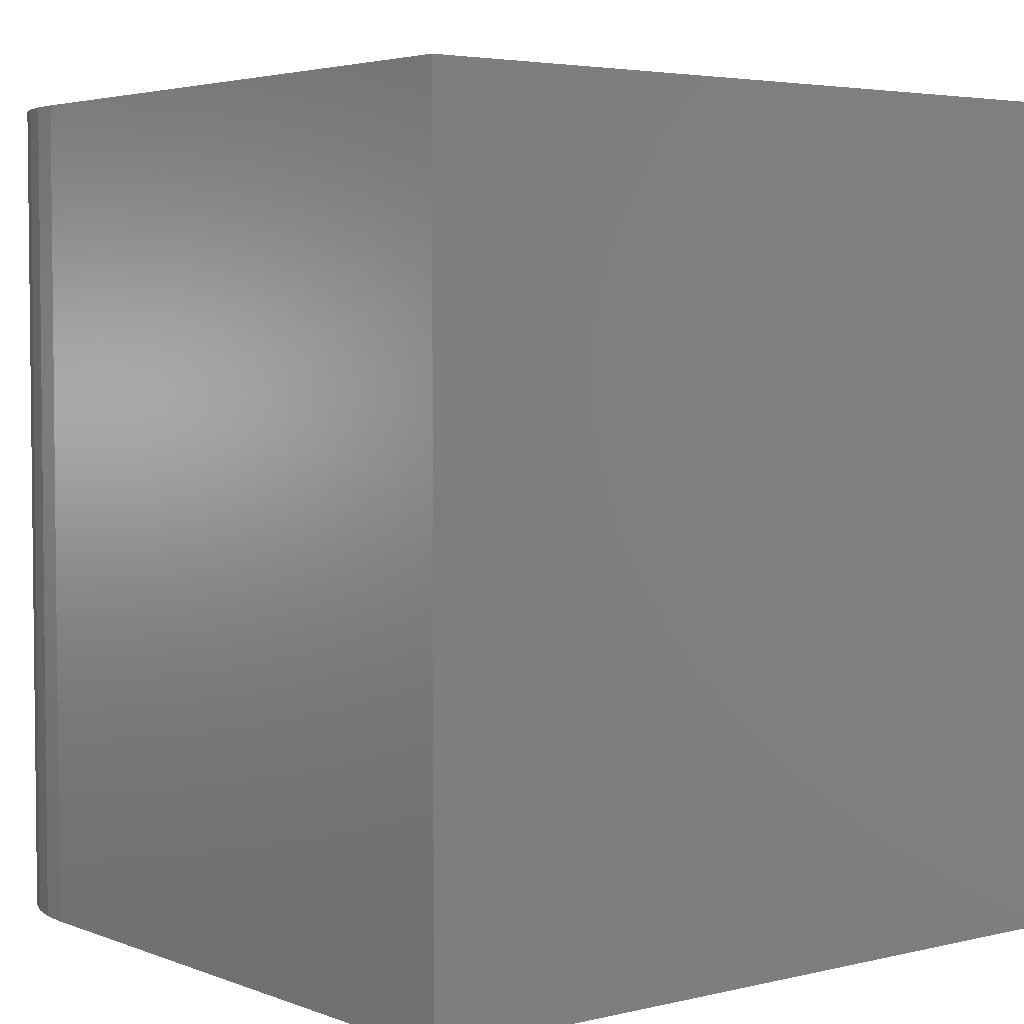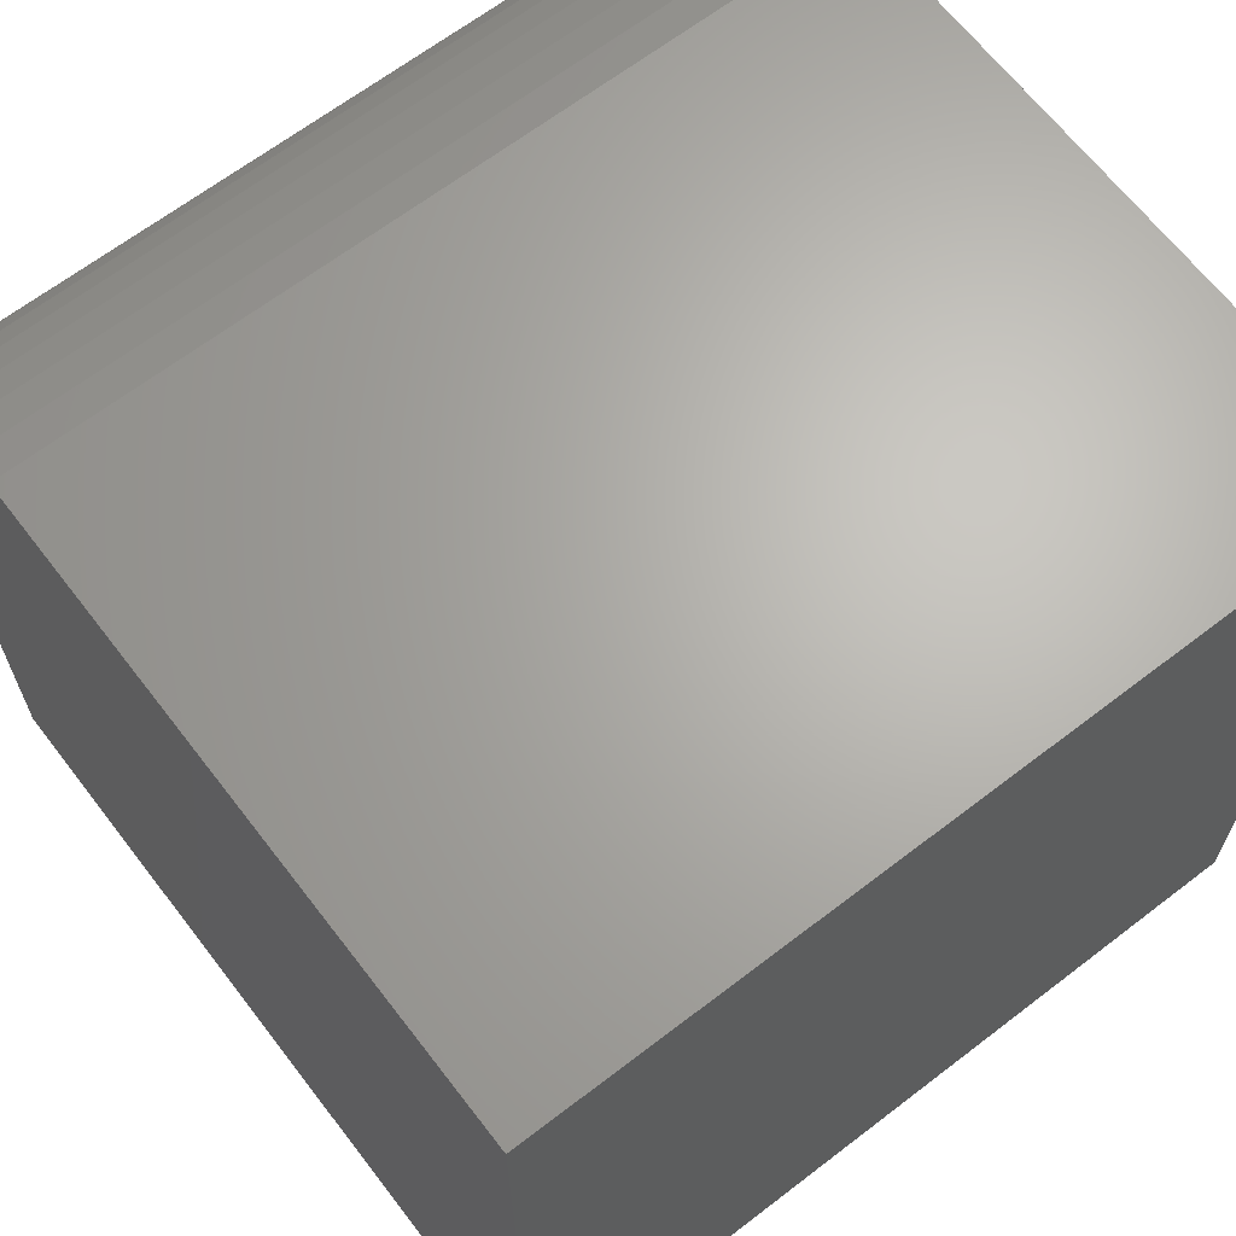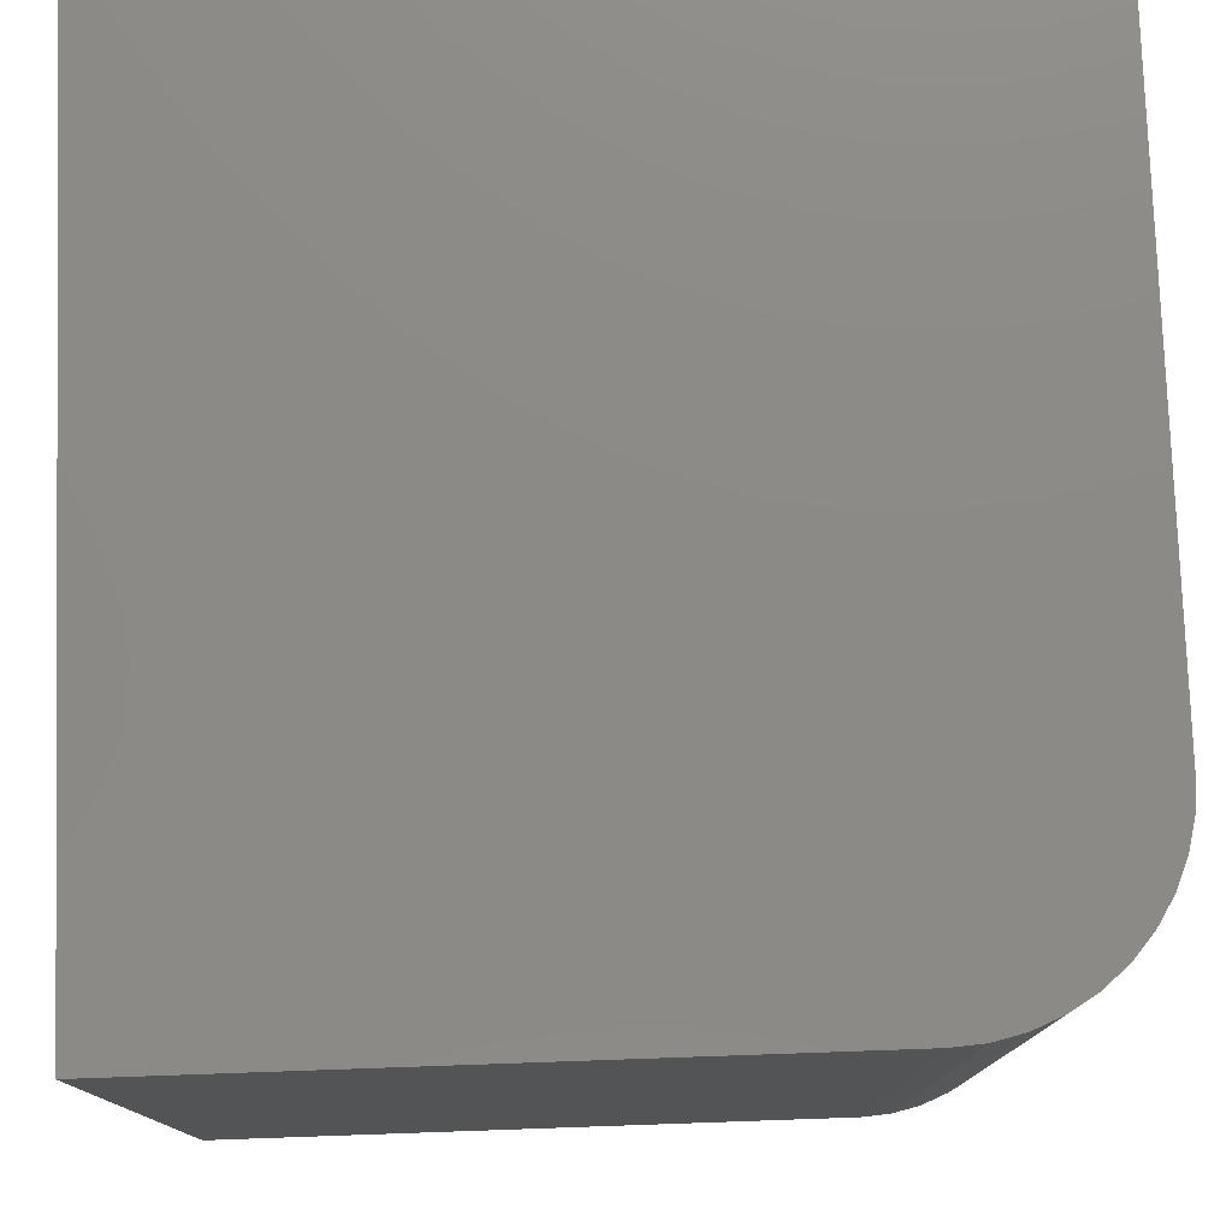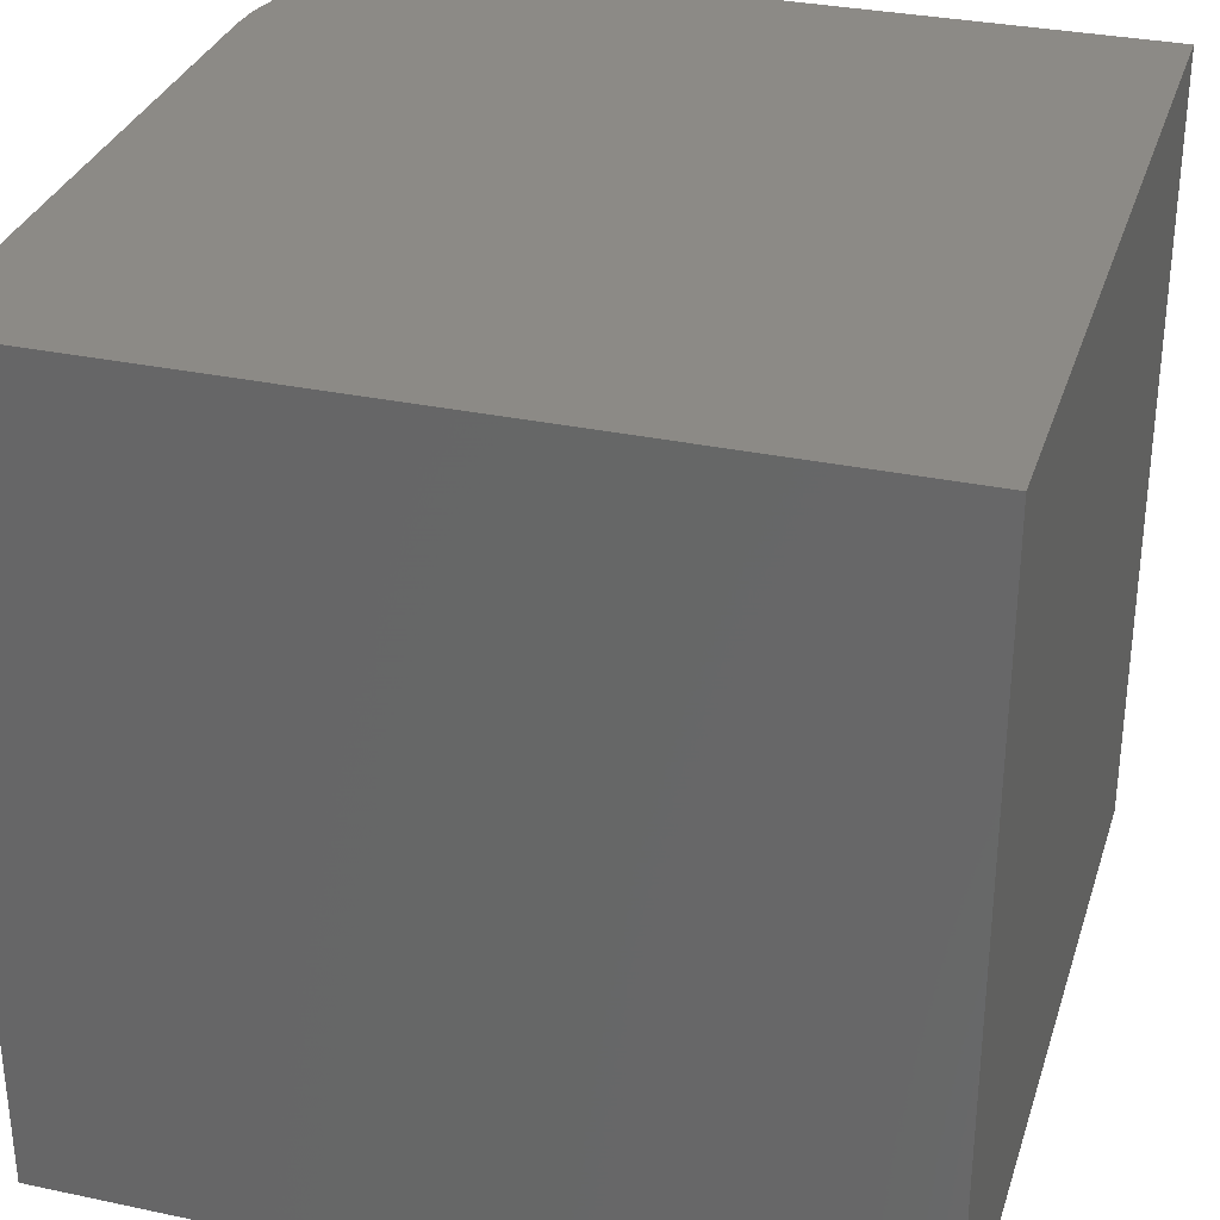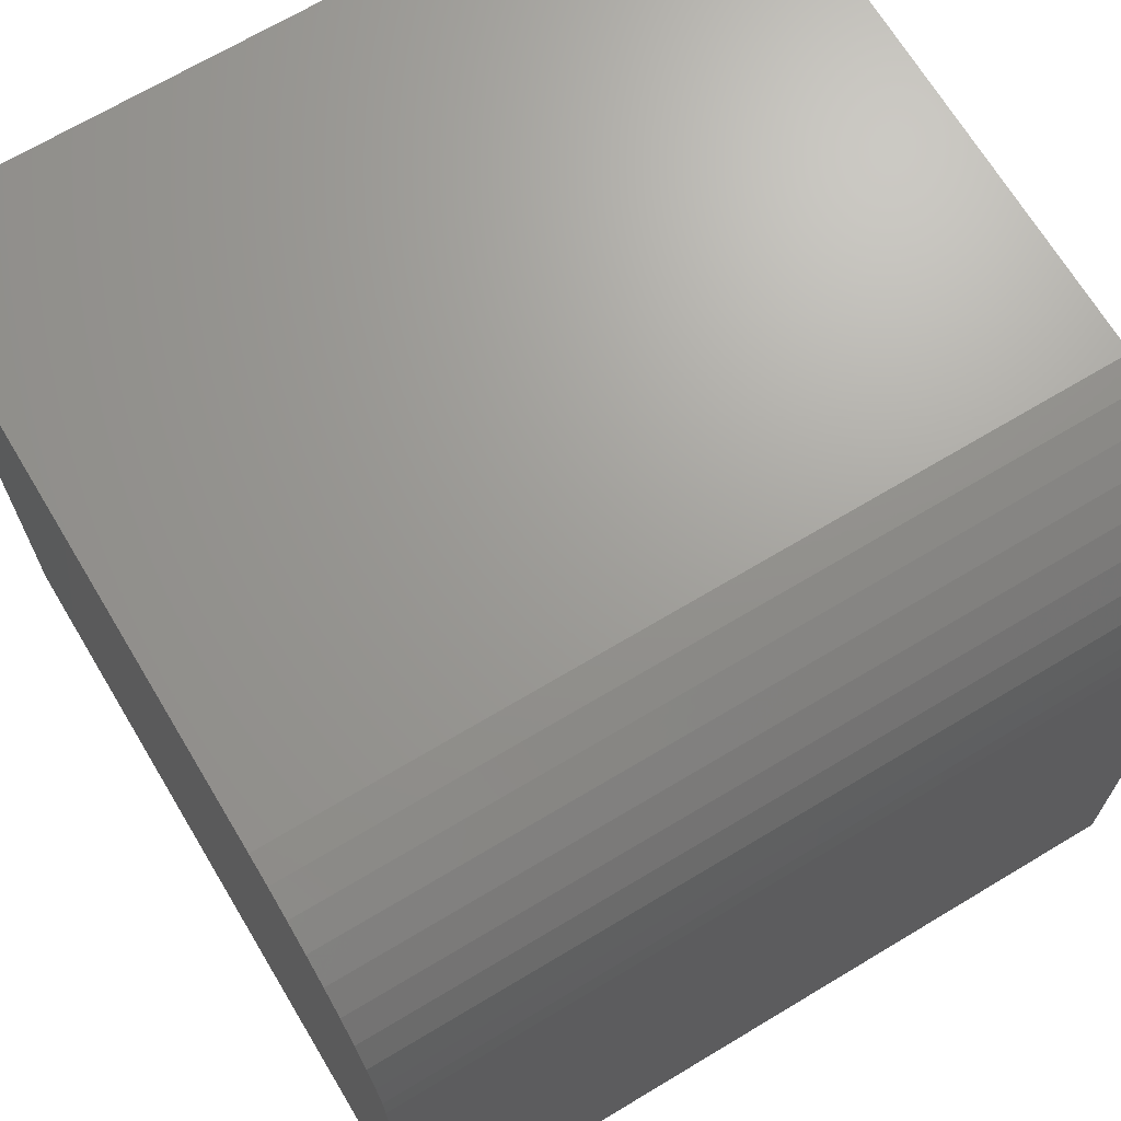
<metadata>
{"format":"stl","ext":"stl","renderer":"f3d","projection":"perspective","resolution":1024,"background":"white","views":[{"elev":3.9,"azim":51.4,"up":"+Y"},{"elev":65.9,"azim":52.4,"up":"+Z"},{"elev":77.7,"azim":-92.0,"up":"+Y"},{"elev":31.9,"azim":106.6,"up":"+Y"},{"elev":68.7,"azim":-121.0,"up":"+Z"}]}
</metadata>
<code>
# stl→obj: 28 verts, 52 faces
v 0 10 7.685
v 0 10 0
v 0 0 7.685
v 0 0 0
v 2.315 0 10
v 10 0 10
v 2.315 10 10
v 10 10 10
v 10 10 0
v 10 0 0
v 1.599 10 9.887
v 1.953 10 9.972
v 1.264 10 9.748
v 0.0285 10 8.047
v 0.1133 10 8.401
v 0.2523 10 8.736
v 0.4421 10 9.046
v 0.9541 10 9.558
v 0.678 10 9.322
v 1.953 0 9.972
v 1.599 0 9.887
v 1.264 0 9.748
v 0.0285 0 8.047
v 0.678 0 9.322
v 0.4421 0 9.046
v 0.9541 0 9.558
v 0.2523 0 8.736
v 0.1133 0 8.401
f 1 2 3
f 3 2 4
f 5 6 7
f 7 6 8
f 9 8 10
f 10 8 6
f 2 9 4
f 4 9 10
f 9 2 8
f 8 2 1
f 11 12 1
f 1 12 7
f 1 7 8
f 11 1 13
f 13 1 14
f 13 14 15
f 15 16 13
f 13 16 17
f 13 17 18
f 18 17 19
f 3 4 10
f 10 6 3
f 3 6 5
f 3 5 20
f 20 21 3
f 3 21 22
f 3 22 23
f 24 25 26
f 26 25 27
f 26 27 22
f 22 27 28
f 22 28 23
f 1 3 23
f 1 23 14
f 14 23 28
f 14 28 15
f 15 28 27
f 15 27 16
f 16 27 25
f 16 25 17
f 17 25 24
f 17 24 19
f 19 24 26
f 19 26 18
f 18 26 22
f 18 22 13
f 13 22 21
f 13 21 11
f 11 21 20
f 11 20 12
f 12 20 5
f 12 5 7

</code>
